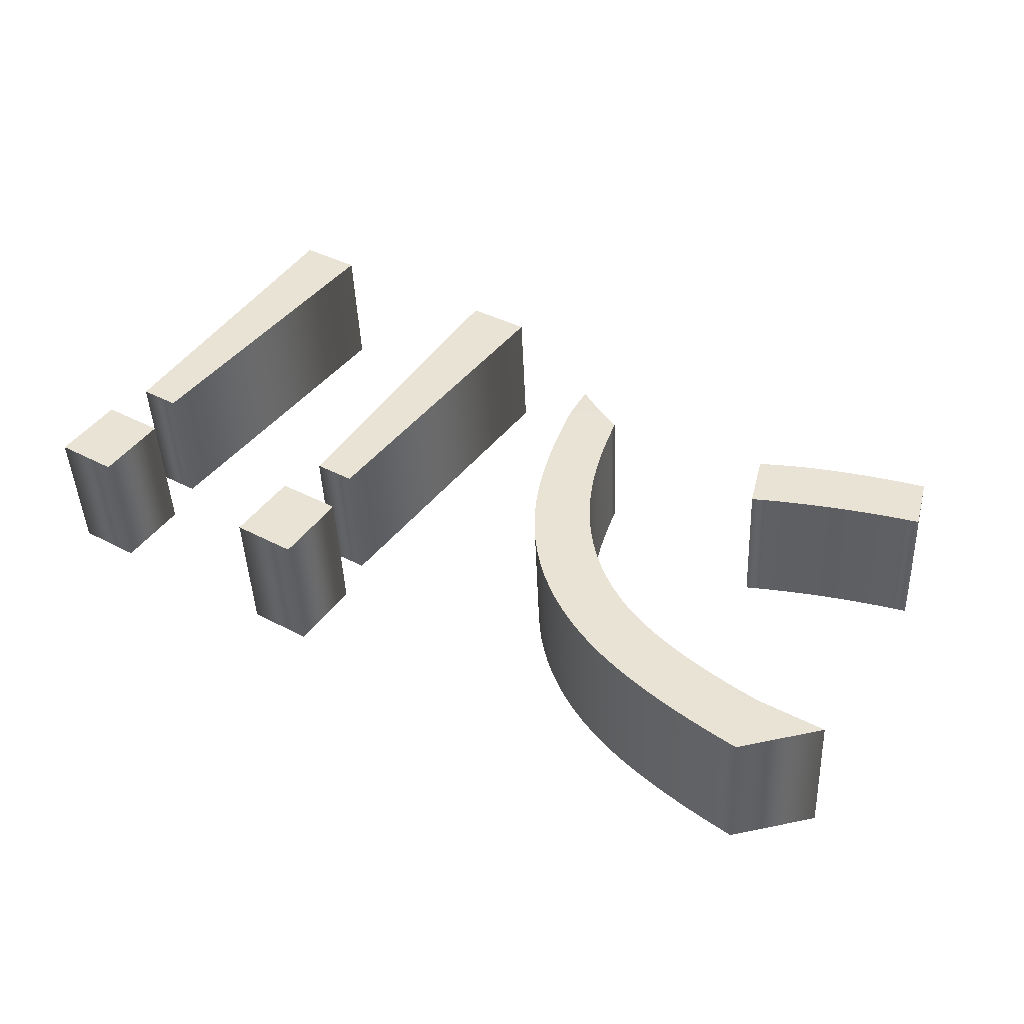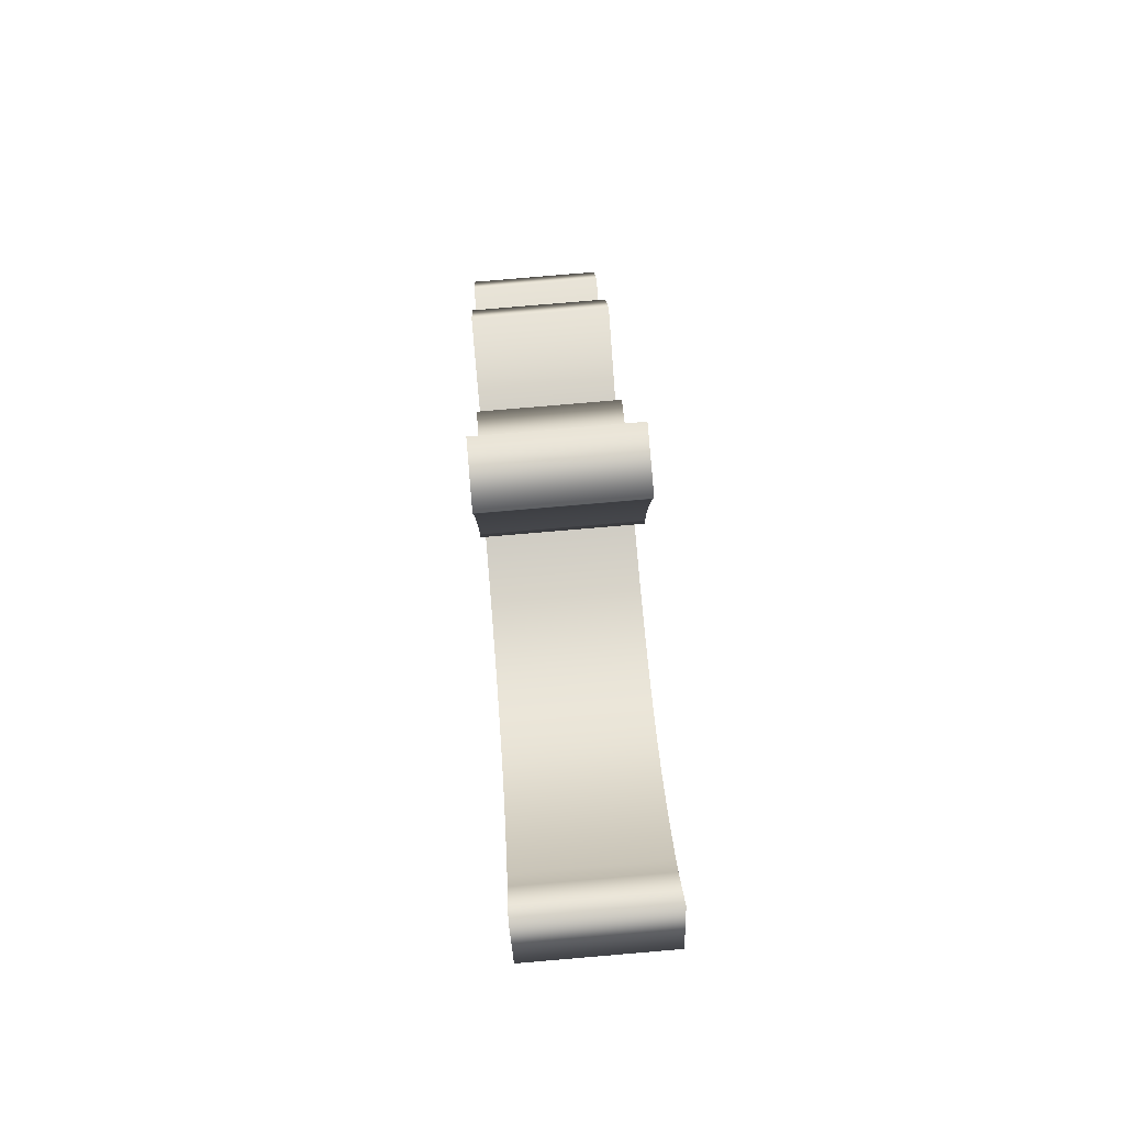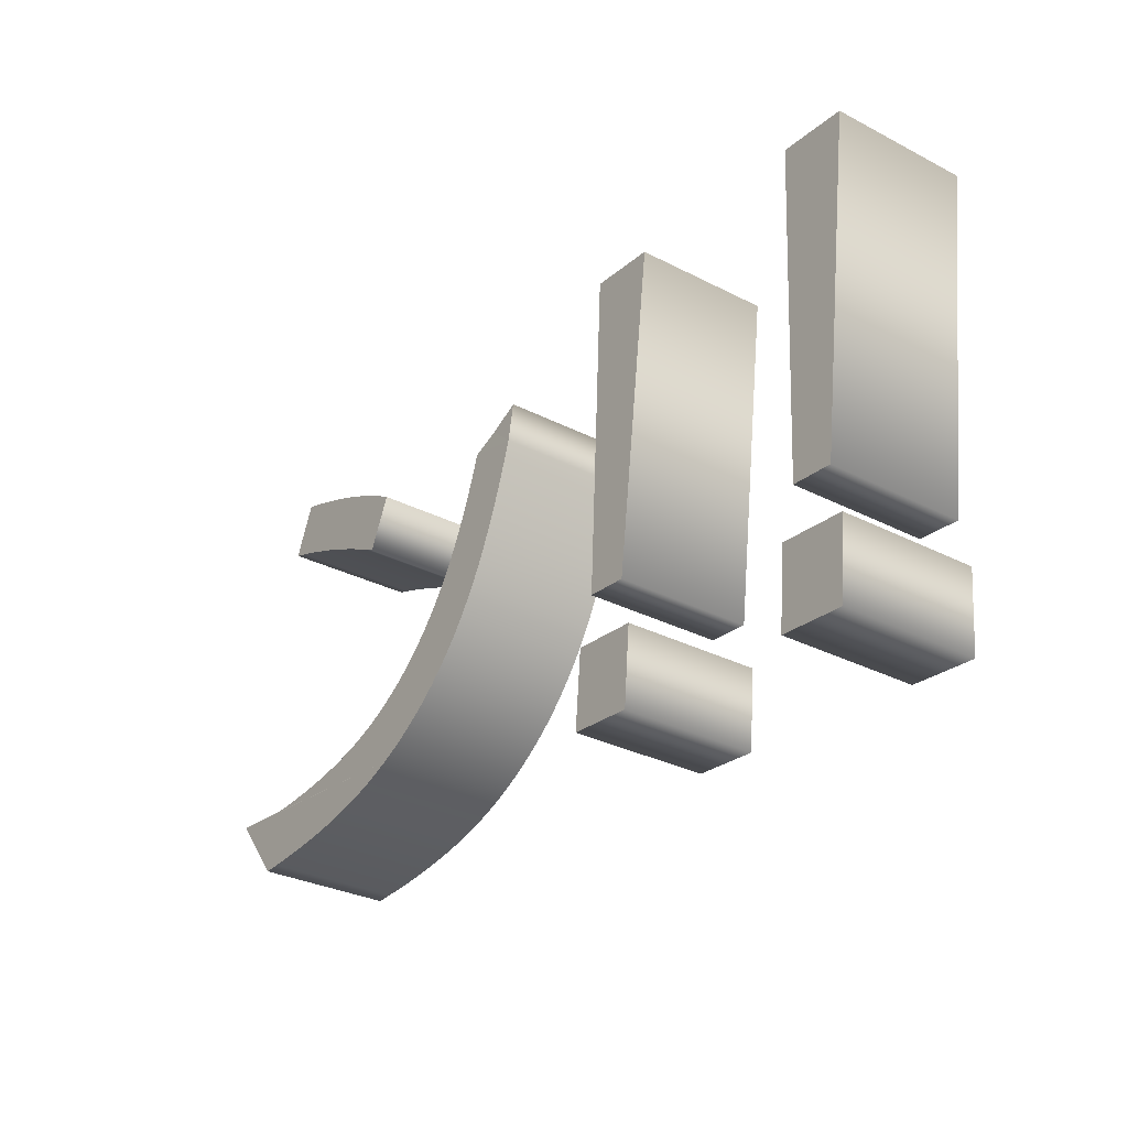
<metadata>
{"format":"obj","ext":"obj","renderer":"f3d","projection":"perspective","resolution":1024,"background":"white","views":[{"elev":39.1,"azim":32.5,"up":"+Z"},{"elev":12.7,"azim":88.2,"up":"+Y"},{"elev":-23.4,"azim":-126.1,"up":"+Y"}]}
</metadata>
<code>
o テキスト.002
v -9.093 2.256 0.000878
v -9.353 2.261 0.000648
v -9.329 1.001 -0.09912
v -9.165 0.9976 -0.09898
v -9.126 0.5217 -0.1366
v -9.12 0.8215 -0.1128
v -9.38 0.8265 -0.113
v -9.386 0.5267 -0.1368
v -8.093 2.237 0.001766
v -8.353 2.242 0.001536
v -8.329 0.9816 -0.09824
v -8.165 0.9784 -0.09809
v -8.126 0.5025 -0.1357
v -8.121 0.8023 -0.1119
v -8.38 0.8073 -0.1122
v -8.386 0.5075 -0.1359
v -6.697 1.917 -0.02021
v -6.626 1.704 -0.03688
v -6.574 1.726 -0.03505
v -6.522 1.747 -0.03328
v -6.469 1.767 -0.03157
v -6.416 1.786 -0.02993
v -6.363 1.804 -0.02834
v -6.309 1.822 -0.02681
v -6.255 1.839 -0.02534
v -6.201 1.855 -0.02392
v -6.147 1.87 -0.02257
v -6.092 1.885 -0.02128
v -6.036 1.899 -0.02005
v -5.981 1.912 -0.01888
v -6.045 2.123 -0.002356
v -6.109 2.109 -0.003592
v -6.171 2.095 -0.004874
v -6.231 2.08 -0.006202
v -6.29 2.064 -0.007576
v -6.346 2.048 -0.008996
v -6.402 2.031 -0.01046
v -6.455 2.014 -0.01197
v -6.507 1.996 -0.01353
v -6.557 1.977 -0.01513
v -6.605 1.958 -0.01678
v -6.652 1.938 -0.01847
v -6.078 0.4953 -0.1313
v -5.839 0.7299 -0.1131
v -6.107 0.733 -0.1126
v -6.182 0.7432 -0.1119
v -6.255 0.7546 -0.1112
v -6.324 0.7671 -0.1104
v -6.39 0.7809 -0.1095
v -6.453 0.7958 -0.1084
v -6.513 0.8119 -0.1073
v -6.57 0.8293 -0.1061
v -6.623 0.8478 -0.1047
v -6.674 0.8675 -0.1033
v -6.721 0.8885 -0.1017
v -6.765 0.9106 -0.1001
v -6.814 0.9387 -0.09798
v -6.861 0.969 -0.09569
v -6.906 1.002 -0.09322
v -6.949 1.036 -0.09056
v -6.989 1.074 -0.08771
v -7.028 1.113 -0.08469
v -7.065 1.155 -0.08147
v -7.1 1.199 -0.07807
v -7.133 1.245 -0.07449
v -7.164 1.294 -0.07072
v -7.193 1.344 -0.06676
v -7.22 1.397 -0.06263
v -7.237 1.433 -0.05982
v -7.253 1.471 -0.05687
v -7.268 1.511 -0.05378
v -7.283 1.552 -0.05055
v -7.297 1.595 -0.04717
v -7.311 1.64 -0.04366
v -7.324 1.686 -0.04
v -7.337 1.735 -0.0362
v -7.349 1.785 -0.03226
v -7.36 1.837 -0.02817
v -7.468 1.89 -0.02395
v -7.583 1.96 -0.01958
v -7.571 1.812 -0.03062
v -7.559 1.753 -0.03529
v -7.546 1.696 -0.03979
v -7.532 1.641 -0.04412
v -7.519 1.587 -0.0483
v -7.504 1.536 -0.05231
v -7.49 1.487 -0.05616
v -7.474 1.44 -0.05984
v -7.459 1.395 -0.06336
v -7.442 1.353 -0.06672
v -7.425 1.312 -0.06991
v -7.408 1.273 -0.07294
v -7.39 1.236 -0.07581
v -7.356 1.173 -0.08077
v -7.319 1.112 -0.08548
v -7.279 1.054 -0.08996
v -7.236 0.9992 -0.09421
v -7.189 0.9472 -0.09821
v -7.14 0.8981 -0.102
v -7.088 0.8519 -0.1055
v -7.032 0.8086 -0.1088
v -6.974 0.7683 -0.1119
v -6.912 0.7308 -0.1147
v -6.848 0.6962 -0.1173
v -6.78 0.6645 -0.1196
v -6.735 0.6459 -0.121
v -6.688 0.6282 -0.1223
v -6.638 0.6112 -0.1235
v -6.586 0.595 -0.1246
v -6.531 0.5797 -0.1257
v -6.474 0.5652 -0.1267
v -6.414 0.5515 -0.1277
v -6.352 0.5386 -0.1286
v -6.287 0.5265 -0.1294
v -6.22 0.5153 -0.1301
v -6.15 0.5049 -0.1307
v -9.094 2.215 0.5193
v -9.354 2.22 0.519
v -9.33 0.9597 0.4193
v -9.166 0.9566 0.4194
v -9.127 0.4807 0.3818
v -9.122 0.7805 0.4056
v -9.381 0.7854 0.4053
v -9.387 0.4857 0.3816
v -8.094 2.196 0.5201
v -8.354 2.201 0.5199
v -8.33 0.9405 0.4201
v -8.166 0.9374 0.4203
v -8.128 0.4614 0.3827
v -8.122 0.7612 0.4064
v -8.381 0.7662 0.4062
v -8.387 0.4664 0.3825
v -6.698 1.876 0.4982
v -6.628 1.663 0.4815
v -6.576 1.685 0.4833
v -6.523 1.706 0.4851
v -6.471 1.726 0.4868
v -6.418 1.745 0.4884
v -6.364 1.763 0.49
v -6.311 1.781 0.4916
v -6.257 1.798 0.493
v -6.202 1.814 0.4945
v -6.148 1.829 0.4958
v -6.093 1.844 0.4971
v -6.038 1.858 0.4983
v -5.982 1.871 0.4995
v -6.046 2.082 0.516
v -6.11 2.068 0.5148
v -6.172 2.054 0.5135
v -6.232 2.039 0.5122
v -6.291 2.023 0.5108
v -6.348 2.007 0.5094
v -6.403 1.99 0.5079
v -6.456 1.973 0.5064
v -6.508 1.955 0.5048
v -6.558 1.936 0.5032
v -6.606 1.917 0.5016
v -6.653 1.897 0.4999
v -6.079 0.4542 0.387
v -5.841 0.6889 0.4053
v -6.108 0.692 0.4058
v -6.184 0.7021 0.4064
v -6.256 0.7135 0.4072
v -6.325 0.7261 0.408
v -6.392 0.7398 0.4089
v -6.455 0.7547 0.4099
v -6.514 0.7709 0.4111
v -6.571 0.7882 0.4123
v -6.625 0.8068 0.4137
v -6.675 0.8265 0.4151
v -6.722 0.8474 0.4166
v -6.766 0.8695 0.4183
v -6.815 0.8976 0.4204
v -6.862 0.9279 0.4227
v -6.907 0.9605 0.4252
v -6.95 0.9954 0.4278
v -6.991 1.033 0.4307
v -7.03 1.072 0.4337
v -7.067 1.114 0.4369
v -7.102 1.158 0.4403
v -7.135 1.204 0.4439
v -7.166 1.252 0.4477
v -7.195 1.303 0.4516
v -7.222 1.356 0.4557
v -7.238 1.392 0.4586
v -7.254 1.43 0.4615
v -7.27 1.47 0.4646
v -7.284 1.511 0.4678
v -7.299 1.554 0.4712
v -7.312 1.599 0.4747
v -7.325 1.645 0.4784
v -7.338 1.694 0.4822
v -7.35 1.744 0.4861
v -7.361 1.796 0.4902
v -7.469 1.849 0.4944
v -7.584 1.919 0.4988
v -7.572 1.771 0.4878
v -7.56 1.712 0.4831
v -7.547 1.655 0.4786
v -7.534 1.599 0.4743
v -7.52 1.546 0.4701
v -7.506 1.495 0.4661
v -7.491 1.446 0.4622
v -7.476 1.399 0.4585
v -7.46 1.354 0.455
v -7.444 1.311 0.4517
v -7.427 1.271 0.4485
v -7.409 1.232 0.4454
v -7.392 1.195 0.4426
v -7.358 1.131 0.4376
v -7.32 1.071 0.4329
v -7.28 1.013 0.4284
v -7.237 0.9581 0.4242
v -7.191 0.9061 0.4202
v -7.141 0.857 0.4164
v -7.089 0.8109 0.4129
v -7.033 0.7676 0.4096
v -6.975 0.7272 0.4065
v -6.914 0.6897 0.4037
v -6.849 0.6552 0.4011
v -6.781 0.6235 0.3988
v -6.737 0.6049 0.3974
v -6.689 0.5871 0.3961
v -6.639 0.5701 0.3949
v -6.587 0.554 0.3937
v -6.532 0.5386 0.3926
v -6.475 0.5241 0.3916
v -6.415 0.5104 0.3907
v -6.353 0.4975 0.3898
v -6.288 0.4855 0.389
v -6.221 0.4742 0.3883
v -6.152 0.4638 0.3876
v -6.698 1.876 0.4982
v -6.697 1.917 -0.02021
v -6.628 1.663 0.4815
v -6.626 1.704 -0.03688
v -6.576 1.685 0.4833
v -6.574 1.726 -0.03505
v -6.523 1.706 0.4851
v -6.522 1.747 -0.03328
v -6.471 1.726 0.4868
v -6.469 1.767 -0.03157
v -6.418 1.745 0.4884
v -6.416 1.786 -0.02993
v -6.364 1.763 0.49
v -6.363 1.804 -0.02834
v -6.311 1.781 0.4916
v -6.309 1.822 -0.02681
v -6.257 1.798 0.493
v -6.255 1.839 -0.02534
v -6.202 1.814 0.4945
v -6.201 1.855 -0.02392
v -6.148 1.829 0.4958
v -6.147 1.87 -0.02257
v -6.093 1.844 0.4971
v -6.092 1.885 -0.02128
v -6.038 1.858 0.4983
v -6.036 1.899 -0.02005
v -5.982 1.871 0.4995
v -5.981 1.912 -0.01888
v -6.046 2.082 0.516
v -6.045 2.123 -0.002356
v -6.11 2.068 0.5148
v -6.109 2.109 -0.003592
v -6.172 2.054 0.5135
v -6.171 2.095 -0.004874
v -6.232 2.039 0.5122
v -6.231 2.08 -0.006202
v -6.291 2.023 0.5108
v -6.29 2.064 -0.007576
v -6.348 2.007 0.5094
v -6.346 2.048 -0.008996
v -6.403 1.99 0.5079
v -6.402 2.031 -0.01046
v -6.456 1.973 0.5064
v -6.455 2.014 -0.01197
v -6.508 1.955 0.5048
v -6.507 1.996 -0.01353
v -6.558 1.936 0.5032
v -6.557 1.977 -0.01513
v -6.606 1.917 0.5016
v -6.605 1.958 -0.01678
v -6.653 1.897 0.4999
v -6.652 1.938 -0.01847
v -6.079 0.4542 0.387
v -6.078 0.4953 -0.1313
v -5.841 0.6889 0.4053
v -5.839 0.7299 -0.1131
v -6.108 0.692 0.4058
v -6.107 0.733 -0.1126
v -6.184 0.7021 0.4064
v -6.182 0.7432 -0.1119
v -6.256 0.7135 0.4072
v -6.255 0.7546 -0.1112
v -6.325 0.7261 0.408
v -6.324 0.7671 -0.1104
v -6.392 0.7398 0.4089
v -6.39 0.7809 -0.1095
v -6.455 0.7547 0.4099
v -6.453 0.7958 -0.1084
v -6.514 0.7709 0.4111
v -6.513 0.8119 -0.1073
v -6.571 0.7882 0.4123
v -6.57 0.8293 -0.1061
v -6.625 0.8068 0.4137
v -6.623 0.8478 -0.1047
v -6.675 0.8265 0.4151
v -6.674 0.8675 -0.1033
v -6.722 0.8474 0.4166
v -6.721 0.8885 -0.1017
v -6.766 0.8695 0.4183
v -6.765 0.9106 -0.1001
v -6.815 0.8976 0.4204
v -6.814 0.9387 -0.09798
v -6.862 0.9279 0.4227
v -6.861 0.969 -0.09569
v -6.907 0.9605 0.4252
v -6.906 1.002 -0.09322
v -6.95 0.9954 0.4278
v -6.949 1.036 -0.09056
v -6.991 1.033 0.4307
v -6.989 1.074 -0.08771
v -7.03 1.072 0.4337
v -7.028 1.113 -0.08469
v -7.067 1.114 0.4369
v -7.065 1.155 -0.08147
v -7.102 1.158 0.4403
v -7.1 1.199 -0.07807
v -7.135 1.204 0.4439
v -7.133 1.245 -0.07449
v -7.166 1.252 0.4477
v -7.164 1.294 -0.07072
v -7.195 1.303 0.4516
v -7.193 1.344 -0.06676
v -7.222 1.356 0.4557
v -7.22 1.397 -0.06263
v -7.238 1.392 0.4586
v -7.237 1.433 -0.05982
v -7.254 1.43 0.4615
v -7.253 1.471 -0.05687
v -7.27 1.47 0.4646
v -7.268 1.511 -0.05378
v -7.284 1.511 0.4678
v -7.283 1.552 -0.05055
v -7.299 1.554 0.4712
v -7.297 1.595 -0.04717
v -7.312 1.599 0.4747
v -7.311 1.64 -0.04366
v -7.325 1.645 0.4784
v -7.324 1.686 -0.04
v -7.338 1.694 0.4822
v -7.337 1.735 -0.0362
v -7.35 1.744 0.4861
v -7.349 1.785 -0.03226
v -7.361 1.796 0.4902
v -7.36 1.837 -0.02817
v -7.469 1.849 0.4944
v -7.468 1.89 -0.02395
v -7.584 1.919 0.4988
v -7.583 1.96 -0.01958
v -7.572 1.771 0.4878
v -7.571 1.812 -0.03062
v -7.56 1.712 0.4831
v -7.559 1.753 -0.03529
v -7.547 1.655 0.4786
v -7.546 1.696 -0.03979
v -7.534 1.599 0.4743
v -7.532 1.641 -0.04412
v -7.52 1.546 0.4701
v -7.519 1.587 -0.0483
v -7.506 1.495 0.4661
v -7.504 1.536 -0.05231
v -7.491 1.446 0.4622
v -7.49 1.487 -0.05616
v -7.476 1.399 0.4585
v -7.474 1.44 -0.05984
v -7.46 1.354 0.455
v -7.459 1.395 -0.06336
v -7.444 1.311 0.4517
v -7.442 1.353 -0.06672
v -7.427 1.271 0.4485
v -7.425 1.312 -0.06991
v -7.409 1.232 0.4454
v -7.408 1.273 -0.07294
v -7.392 1.195 0.4426
v -7.39 1.236 -0.07581
v -7.358 1.131 0.4376
v -7.356 1.173 -0.08077
v -7.32 1.071 0.4329
v -7.319 1.112 -0.08548
v -7.28 1.013 0.4284
v -7.279 1.054 -0.08996
v -7.237 0.9581 0.4242
v -7.236 0.9992 -0.09421
v -7.191 0.9061 0.4202
v -7.189 0.9472 -0.09821
v -7.141 0.857 0.4164
v -7.14 0.8981 -0.102
v -7.089 0.8109 0.4129
v -7.088 0.8519 -0.1055
v -7.033 0.7676 0.4096
v -7.032 0.8086 -0.1088
v -6.975 0.7272 0.4065
v -6.974 0.7683 -0.1119
v -6.914 0.6897 0.4037
v -6.912 0.7308 -0.1147
v -6.849 0.6552 0.4011
v -6.848 0.6962 -0.1173
v -6.781 0.6235 0.3988
v -6.78 0.6645 -0.1196
v -6.737 0.6049 0.3974
v -6.735 0.6459 -0.121
v -6.689 0.5871 0.3961
v -6.688 0.6282 -0.1223
v -6.639 0.5701 0.3949
v -6.638 0.6112 -0.1235
v -6.587 0.554 0.3937
v -6.586 0.595 -0.1246
v -6.532 0.5386 0.3926
v -6.531 0.5797 -0.1257
v -6.475 0.5241 0.3916
v -6.474 0.5652 -0.1267
v -6.415 0.5104 0.3907
v -6.414 0.5515 -0.1277
v -6.353 0.4975 0.3898
v -6.352 0.5386 -0.1286
v -6.288 0.4855 0.389
v -6.287 0.5265 -0.1294
v -6.221 0.4742 0.3883
v -6.22 0.5153 -0.1301
v -6.152 0.4638 0.3876
v -6.15 0.5049 -0.1307
v -8.094 2.196 0.5201
v -8.093 2.237 0.001766
v -8.354 2.201 0.5199
v -8.353 2.242 0.001536
v -8.33 0.9405 0.4201
v -8.329 0.9816 -0.09824
v -8.166 0.9374 0.4203
v -8.165 0.9784 -0.09809
v -8.128 0.4614 0.3827
v -8.126 0.5025 -0.1357
v -8.122 0.7612 0.4064
v -8.121 0.8023 -0.1119
v -8.381 0.7662 0.4062
v -8.38 0.8073 -0.1122
v -8.387 0.4664 0.3825
v -8.386 0.5075 -0.1359
v -9.094 2.215 0.5193
v -9.093 2.256 0.000878
v -9.354 2.22 0.519
v -9.353 2.261 0.000648
v -9.33 0.9597 0.4193
v -9.329 1.001 -0.09912
v -9.166 0.9566 0.4194
v -9.165 0.9976 -0.09898
v -9.127 0.4807 0.3818
v -9.126 0.5217 -0.1366
v -9.122 0.7805 0.4056
v -9.12 0.8215 -0.1128
v -9.381 0.7854 0.4053
v -9.38 0.8265 -0.113
v -9.387 0.4857 0.3816
v -9.386 0.5267 -0.1368
f 5 7 6
f 5 8 7
f 4 2 1
f 4 3 2
f 13 15 14
f 13 16 15
f 12 10 9
f 12 11 10
f 30 32 31
f 30 33 32
f 30 34 33
f 30 35 34
f 30 36 35
f 30 37 36
f 30 38 37
f 30 39 38
f 30 40 39
f 30 41 40
f 30 42 41
f 30 17 42
f 79 81 80
f 29 17 30
f 29 28 17
f 28 27 17
f 27 26 17
f 26 25 17
f 25 24 17
f 24 23 17
f 23 22 17
f 22 21 17
f 21 20 17
f 20 19 17
f 19 18 17
f 78 81 79
f 77 81 78
f 77 82 81
f 76 82 77
f 76 83 82
f 75 83 76
f 75 84 83
f 74 84 75
f 73 84 74
f 73 85 84
f 72 85 73
f 72 86 85
f 71 86 72
f 71 87 86
f 70 87 71
f 70 88 87
f 69 88 70
f 69 89 88
f 68 89 69
f 67 89 68
f 67 90 89
f 67 91 90
f 66 91 67
f 66 92 91
f 65 92 66
f 65 93 92
f 64 93 65
f 64 94 93
f 63 94 64
f 63 95 94
f 62 95 63
f 61 95 62
f 61 96 95
f 60 96 61
f 60 97 96
f 59 97 60
f 58 97 59
f 58 98 97
f 57 98 58
f 57 99 98
f 56 99 57
f 55 99 56
f 55 100 99
f 54 100 55
f 53 100 54
f 52 100 53
f 52 101 100
f 51 101 52
f 50 101 51
f 50 102 101
f 49 102 50
f 48 102 49
f 47 102 48
f 46 102 47
f 46 103 102
f 45 103 46
f 44 103 45
f 43 103 44
f 43 104 103
f 43 105 104
f 43 106 105
f 43 107 106
f 43 108 107
f 43 109 108
f 43 110 109
f 43 111 110
f 43 112 111
f 43 113 112
f 43 114 113
f 43 115 114
f 43 116 115
f 121 122 123
f 121 123 124
f 120 117 118
f 120 118 119
f 129 130 131
f 129 131 132
f 128 125 126
f 128 126 127
f 146 147 148
f 146 148 149
f 146 149 150
f 146 150 151
f 146 151 152
f 146 152 153
f 146 153 154
f 146 154 155
f 146 155 156
f 146 156 157
f 146 157 158
f 146 158 133
f 195 196 197
f 145 146 133
f 145 133 144
f 144 133 143
f 143 133 142
f 142 133 141
f 141 133 140
f 140 133 139
f 139 133 138
f 138 133 137
f 137 133 136
f 136 133 135
f 135 133 134
f 194 195 197
f 193 194 197
f 193 197 198
f 192 193 198
f 192 198 199
f 191 192 199
f 191 199 200
f 190 191 200
f 189 190 200
f 189 200 201
f 188 189 201
f 188 201 202
f 187 188 202
f 187 202 203
f 186 187 203
f 186 203 204
f 185 186 204
f 185 204 205
f 184 185 205
f 183 184 205
f 183 205 206
f 183 206 207
f 182 183 207
f 182 207 208
f 181 182 208
f 181 208 209
f 180 181 209
f 180 209 210
f 179 180 210
f 179 210 211
f 178 179 211
f 177 178 211
f 177 211 212
f 176 177 212
f 176 212 213
f 175 176 213
f 174 175 213
f 174 213 214
f 173 174 214
f 173 214 215
f 172 173 215
f 171 172 215
f 171 215 216
f 170 171 216
f 169 170 216
f 168 169 216
f 168 216 217
f 167 168 217
f 166 167 217
f 166 217 218
f 165 166 218
f 164 165 218
f 163 164 218
f 162 163 218
f 162 218 219
f 161 162 219
f 160 161 219
f 159 160 219
f 159 219 220
f 159 220 221
f 159 221 222
f 159 222 223
f 159 223 224
f 159 224 225
f 159 225 226
f 159 226 227
f 159 227 228
f 159 228 229
f 159 229 230
f 159 230 231
f 159 231 232
f 236 233 234
f 238 235 236
f 240 237 238
f 242 239 240
f 244 241 242
f 246 243 244
f 248 245 246
f 250 247 248
f 252 249 250
f 254 251 252
f 256 253 254
f 258 255 256
f 260 257 258
f 262 259 260
f 264 261 262
f 266 263 264
f 268 265 266
f 270 267 268
f 272 269 270
f 274 271 272
f 276 273 274
f 278 275 276
f 280 277 278
f 282 279 280
f 284 281 282
f 234 283 284
f 288 285 286
f 290 287 288
f 292 289 290
f 294 291 292
f 296 293 294
f 298 295 296
f 300 297 298
f 302 299 300
f 304 301 302
f 306 303 304
f 308 305 306
f 310 307 308
f 312 309 310
f 314 311 312
f 316 313 314
f 318 315 316
f 320 317 318
f 322 319 320
f 324 321 322
f 326 323 324
f 328 325 326
f 330 327 328
f 332 329 330
f 334 331 332
f 336 333 334
f 338 335 336
f 340 337 338
f 342 339 340
f 344 341 342
f 346 343 344
f 348 345 346
f 350 347 348
f 352 349 350
f 354 351 352
f 356 353 354
f 358 355 356
f 360 357 358
f 362 359 360
f 364 361 362
f 366 363 364
f 368 365 366
f 370 367 368
f 372 369 370
f 374 371 372
f 376 373 374
f 378 375 376
f 380 377 378
f 382 379 380
f 384 381 382
f 386 383 384
f 388 385 386
f 390 387 388
f 392 389 390
f 394 391 392
f 396 393 394
f 398 395 396
f 400 397 398
f 402 399 400
f 404 401 402
f 406 403 404
f 408 405 406
f 410 407 408
f 412 409 410
f 414 411 412
f 416 413 414
f 418 415 416
f 420 417 418
f 422 419 420
f 424 421 422
f 426 423 424
f 428 425 426
f 430 427 428
f 432 429 430
f 286 431 432
f 436 433 434
f 438 435 436
f 440 437 438
f 434 439 440
f 444 441 442
f 446 443 444
f 448 445 446
f 442 447 448
f 452 449 450
f 454 451 452
f 456 453 454
f 450 455 456
f 460 457 458
f 462 459 460
f 464 461 462
f 458 463 464
f 236 235 233
f 238 237 235
f 240 239 237
f 242 241 239
f 244 243 241
f 246 245 243
f 248 247 245
f 250 249 247
f 252 251 249
f 254 253 251
f 256 255 253
f 258 257 255
f 260 259 257
f 262 261 259
f 264 263 261
f 266 265 263
f 268 267 265
f 270 269 267
f 272 271 269
f 274 273 271
f 276 275 273
f 278 277 275
f 280 279 277
f 282 281 279
f 284 283 281
f 234 233 283
f 288 287 285
f 290 289 287
f 292 291 289
f 294 293 291
f 296 295 293
f 298 297 295
f 300 299 297
f 302 301 299
f 304 303 301
f 306 305 303
f 308 307 305
f 310 309 307
f 312 311 309
f 314 313 311
f 316 315 313
f 318 317 315
f 320 319 317
f 322 321 319
f 324 323 321
f 326 325 323
f 328 327 325
f 330 329 327
f 332 331 329
f 334 333 331
f 336 335 333
f 338 337 335
f 340 339 337
f 342 341 339
f 344 343 341
f 346 345 343
f 348 347 345
f 350 349 347
f 352 351 349
f 354 353 351
f 356 355 353
f 358 357 355
f 360 359 357
f 362 361 359
f 364 363 361
f 366 365 363
f 368 367 365
f 370 369 367
f 372 371 369
f 374 373 371
f 376 375 373
f 378 377 375
f 380 379 377
f 382 381 379
f 384 383 381
f 386 385 383
f 388 387 385
f 390 389 387
f 392 391 389
f 394 393 391
f 396 395 393
f 398 397 395
f 400 399 397
f 402 401 399
f 404 403 401
f 406 405 403
f 408 407 405
f 410 409 407
f 412 411 409
f 414 413 411
f 416 415 413
f 418 417 415
f 420 419 417
f 422 421 419
f 424 423 421
f 426 425 423
f 428 427 425
f 430 429 427
f 432 431 429
f 286 285 431
f 436 435 433
f 438 437 435
f 440 439 437
f 434 433 439
f 444 443 441
f 446 445 443
f 448 447 445
f 442 441 447
f 452 451 449
f 454 453 451
f 456 455 453
f 450 449 455
f 460 459 457
f 462 461 459
f 464 463 461
f 458 457 463

</code>
